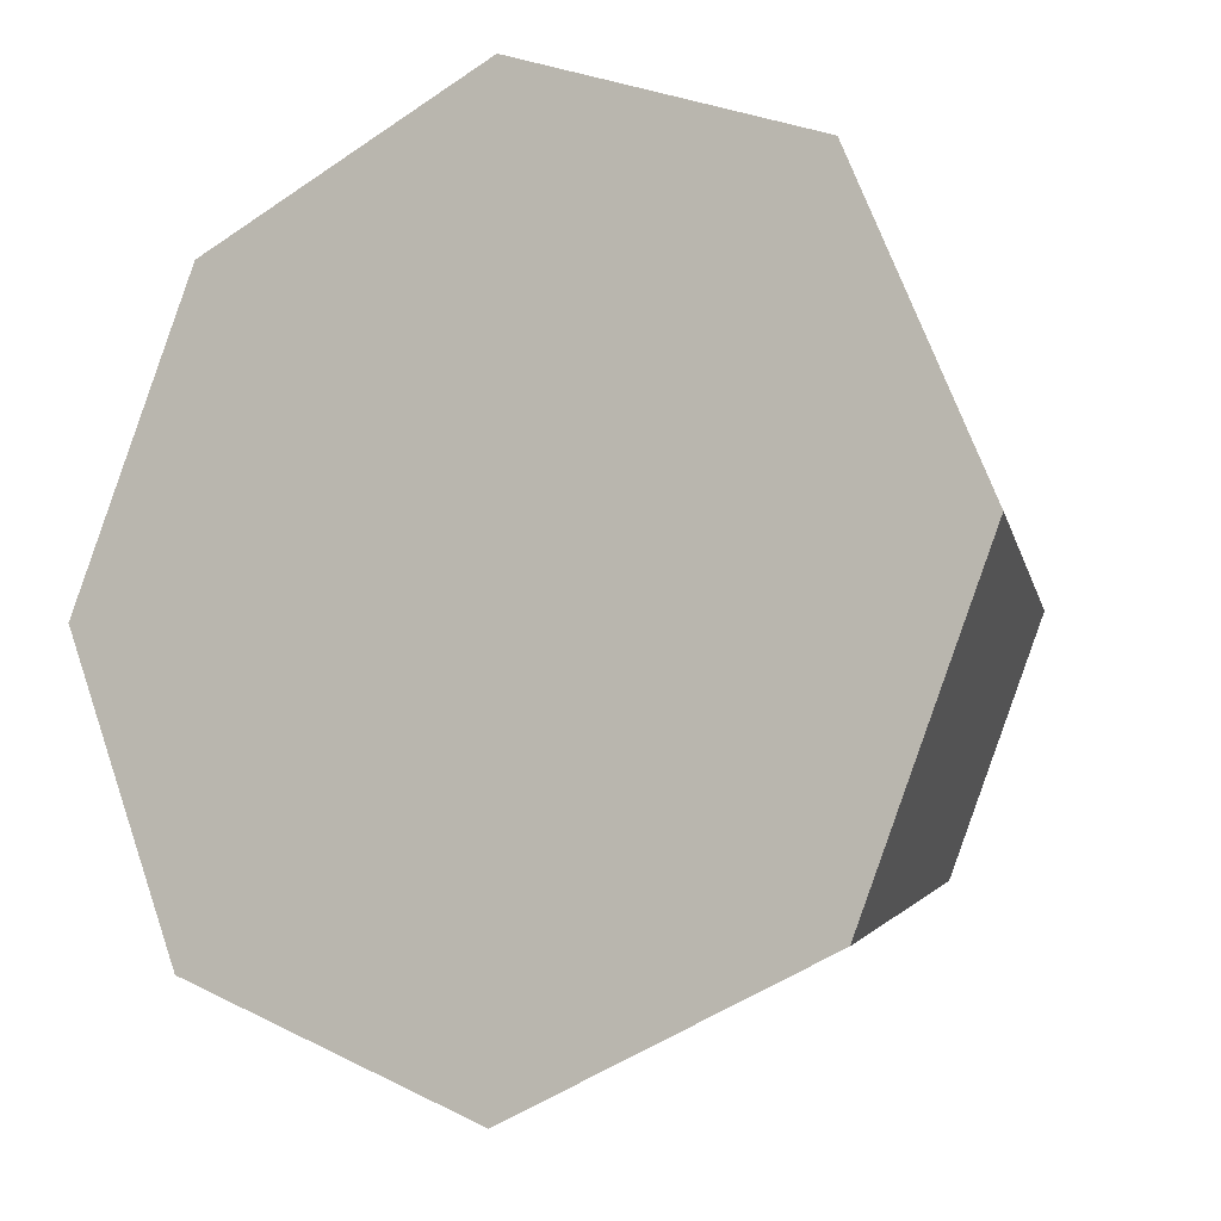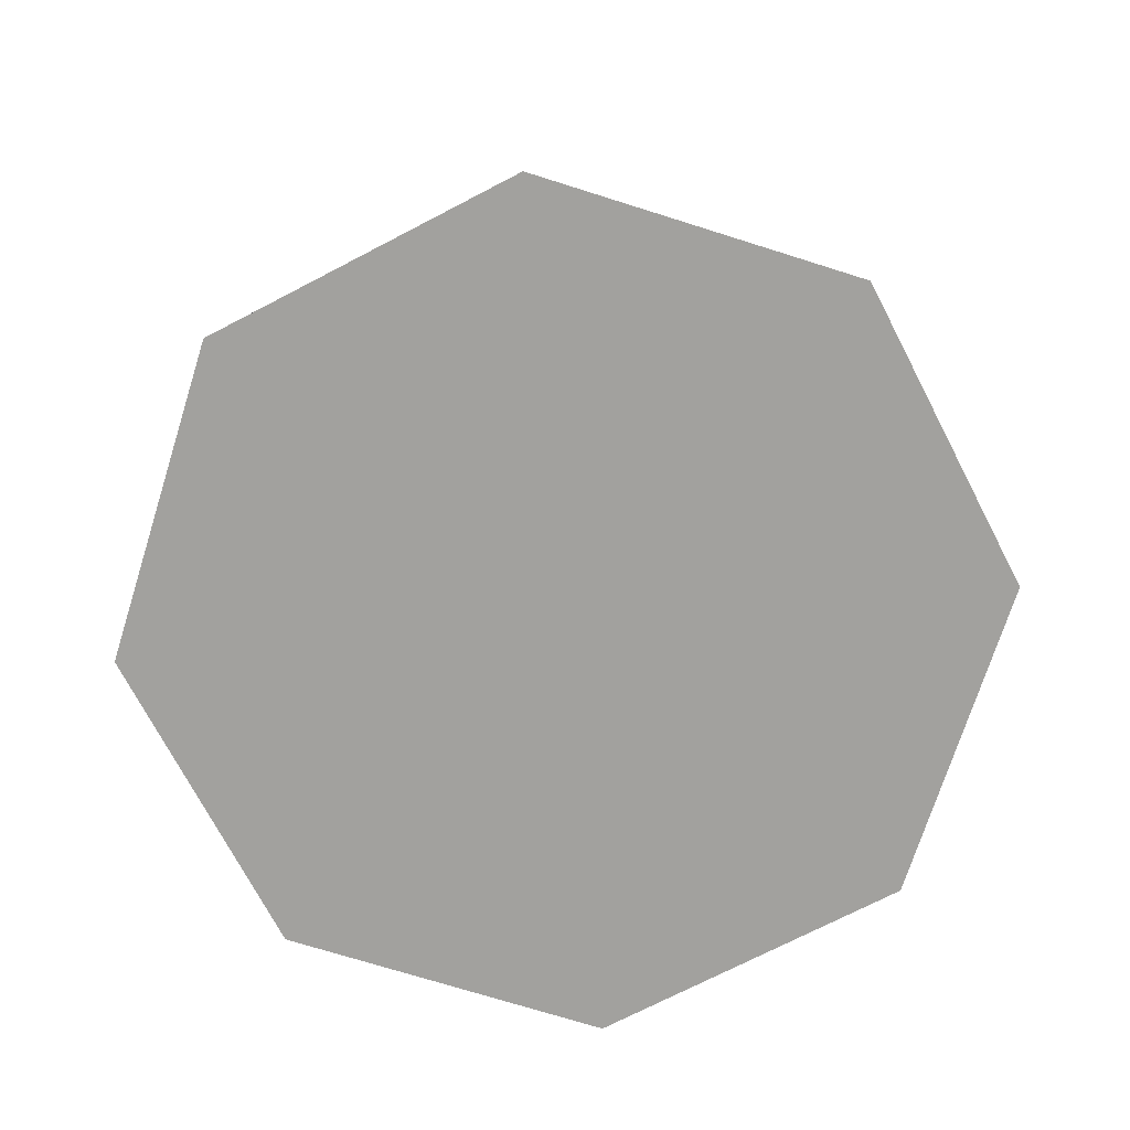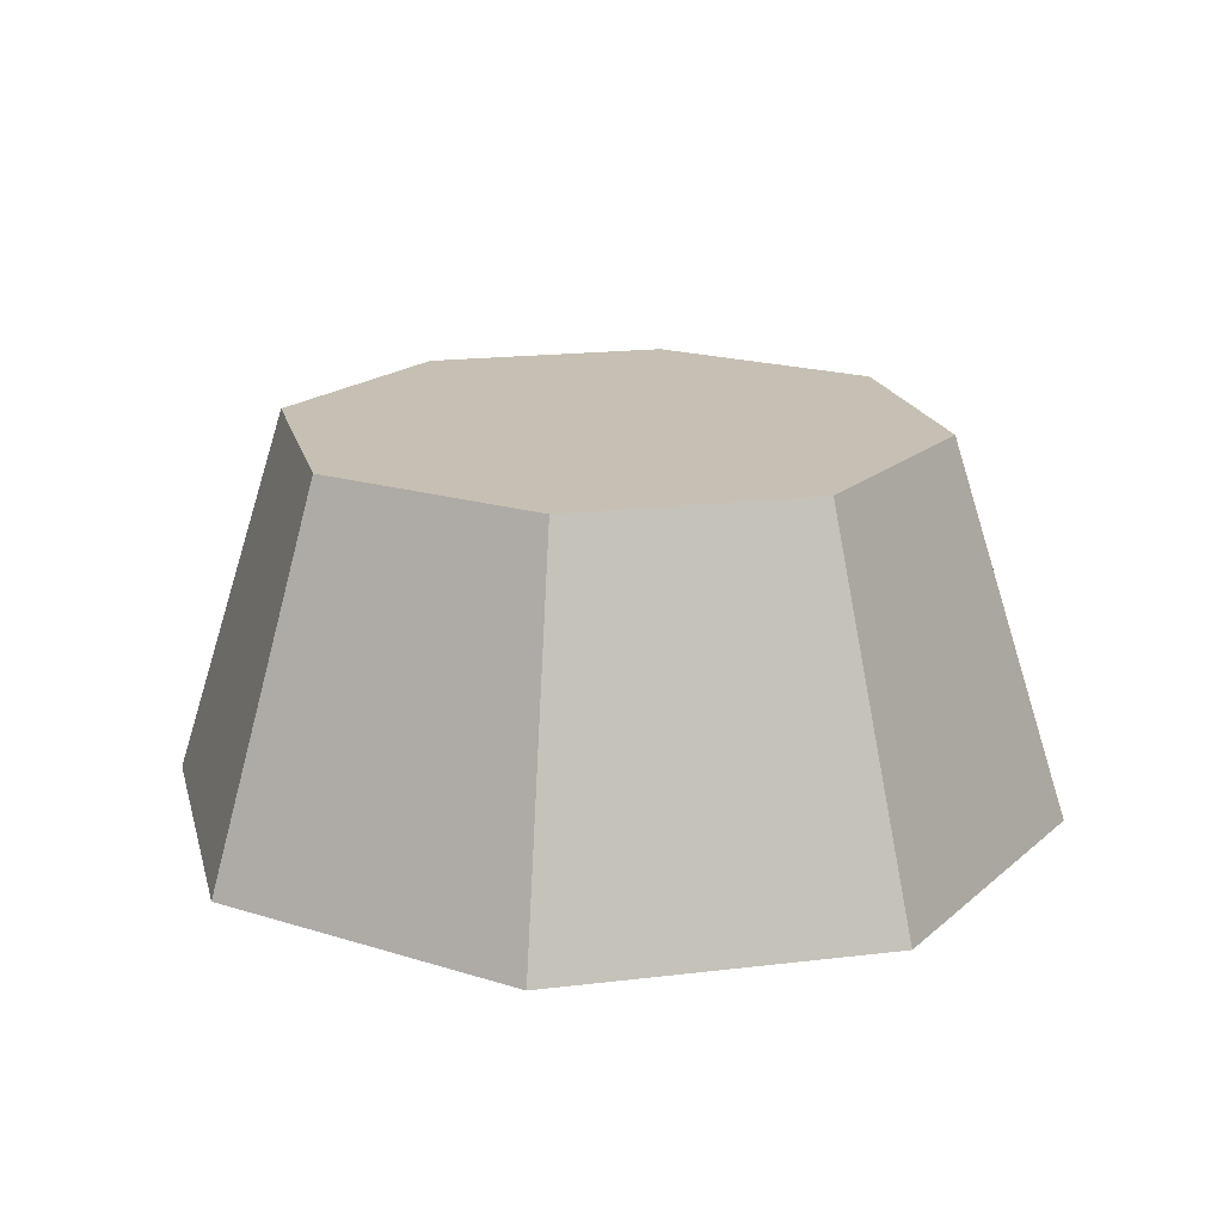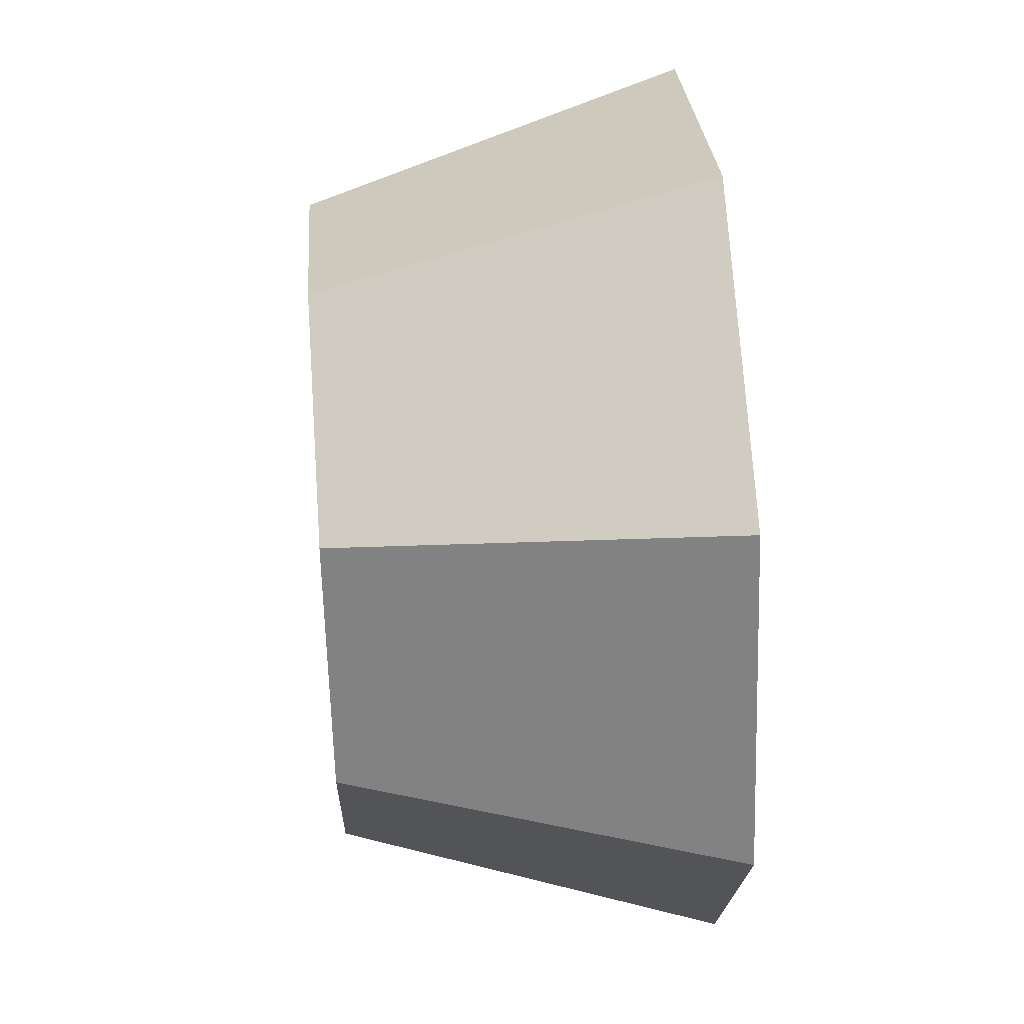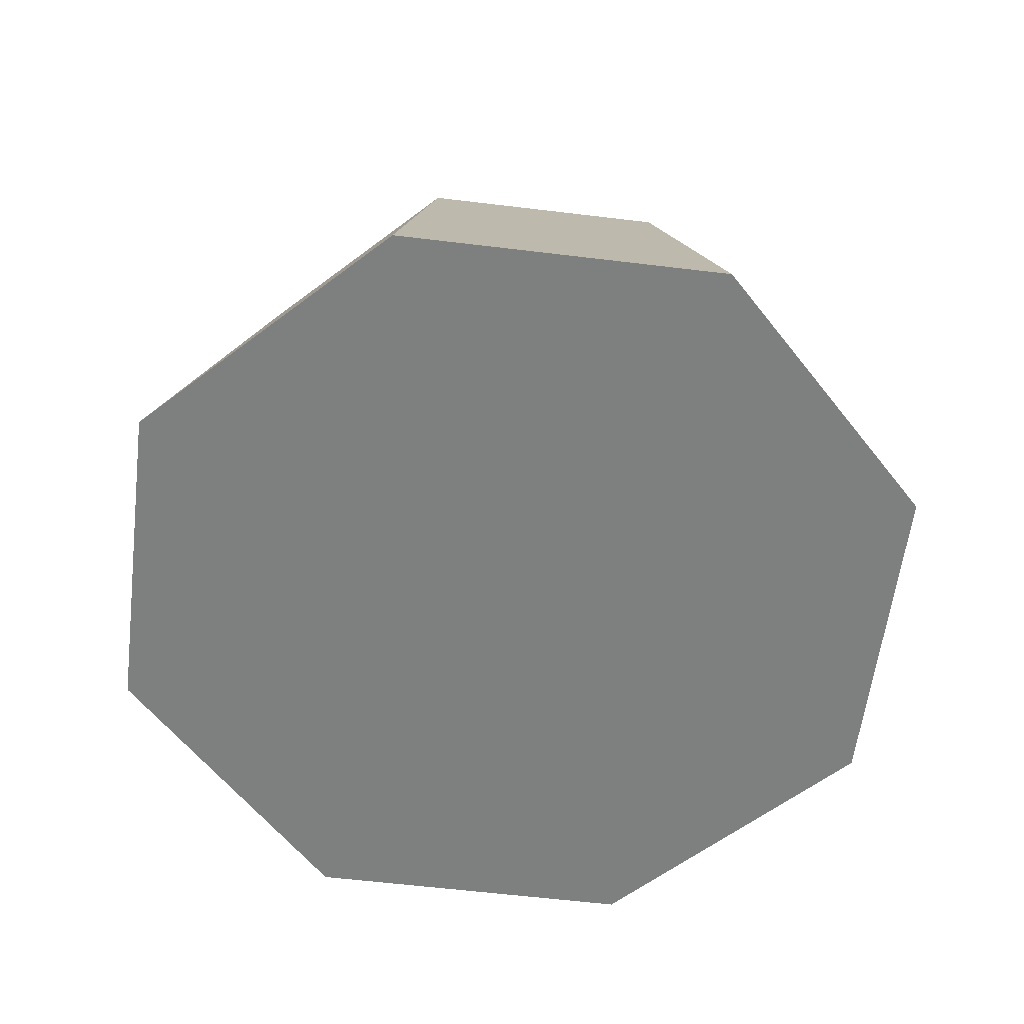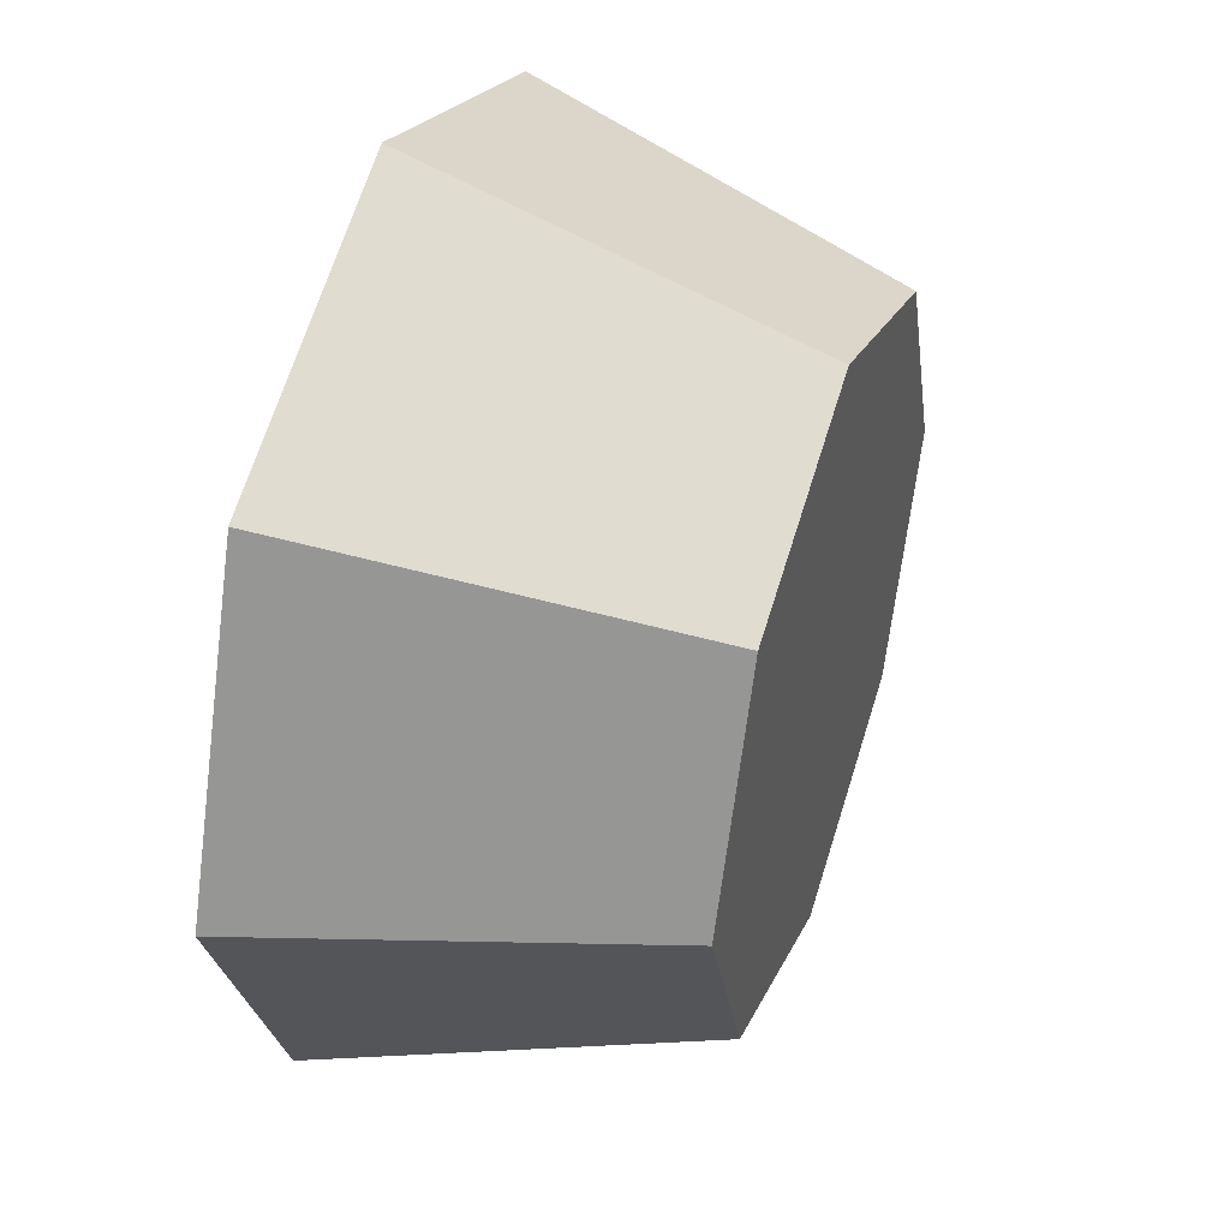
<metadata>
{"format":"obj","ext":"obj","renderer":"f3d","projection":"perspective","resolution":1024,"background":"white","views":[{"elev":-10.9,"azim":30.1,"up":"+Z"},{"elev":-72.1,"azim":-40.0,"up":"+Y"},{"elev":18.1,"azim":99.2,"up":"+Y"},{"elev":49.0,"azim":-94.2,"up":"+Z"},{"elev":-59.6,"azim":-74.6,"up":"+Y"},{"elev":43.7,"azim":108.9,"up":"+Z"}]}
</metadata>
<code>
g Mesh1 Model
v -1.51 0 -1.51
v 1.308e-16 0 -2.136
v 1.51 0 -1.51
v 2.136 0 -0
v 1.51 0 1.51
v -3.924e-16 0 2.136
v -1.51 0 1.51
v -2.136 0 -2.616e-16
f 1 2 3 4 5 6 7 8
v -1.103 1.826 -1.103
v 9.547e-17 1.826 -1.559
f 1 9 10 2
v -1.56 0.2829 -1.174
f 11 9 1
v -1.311 1.205 -1.071
f 12 9 11
v -1.679 1.205 -0.1835
f 13 9 12
v -1.559 1.826 -1.909e-16
f 13 14 9
f 14 13 8
v -1.928 0.2829 -0.2865
f 15 8 13
f 8 15 1
f 1 15 11
f 12 11 15 13
v -1.103 1.826 1.103
f 16 14 8 7
f 16 9 14
v -0.8711 1.826 0.9215
f 9 16 17
v -2.864e-16 1.826 1.559
f 17 16 18
v -1.043 1.238 1.313
f 16 19 18
v -1.146 0.3156 1.562
f 16 20 19
f 20 16 7
v -0.258 0.3156 1.929
f 7 21 20
f 6 21 7
f 21 6 18
v 1.103 1.826 1.103
f 5 22 18 6
v 1.564 0.2829 1.165
f 23 22 5
v 1.315 1.205 1.062
f 22 23 24
v 1.932 0.2829 0.2771
v 1.683 1.205 0.1741
f 24 23 25 26
f 23 4 25
f 4 23 5
f 25 4 26
v 1.559 1.826 -0
f 27 26 4
f 27 24 26
f 22 24 27
v 1.103 1.826 -1.103
f 28 22 27
v 0.9451 1.826 0.9215
f 28 29 22
v 0.9451 1.826 -0.8946
f 28 30 29
f 10 30 28
v -0.8711 1.826 -0.8946
f 10 31 30
f 9 31 10
f 31 9 17
f 31 17 29 30
f 17 18 29
f 29 18 22
v 0.1816 1.202 -1.681
f 28 32 10
v 1.069 1.202 -1.313
f 28 33 32
v 1.172 0.2793 -1.562
f 28 34 33
f 34 28 3
f 4 3 28 27
v 0.2846 0.2793 -1.93
f 3 35 34
f 2 35 3
f 35 2 10
f 35 10 32
f 33 34 35 32
v -0.155 1.238 1.681
f 21 18 36
f 36 18 19
f 19 20 21 36

</code>
